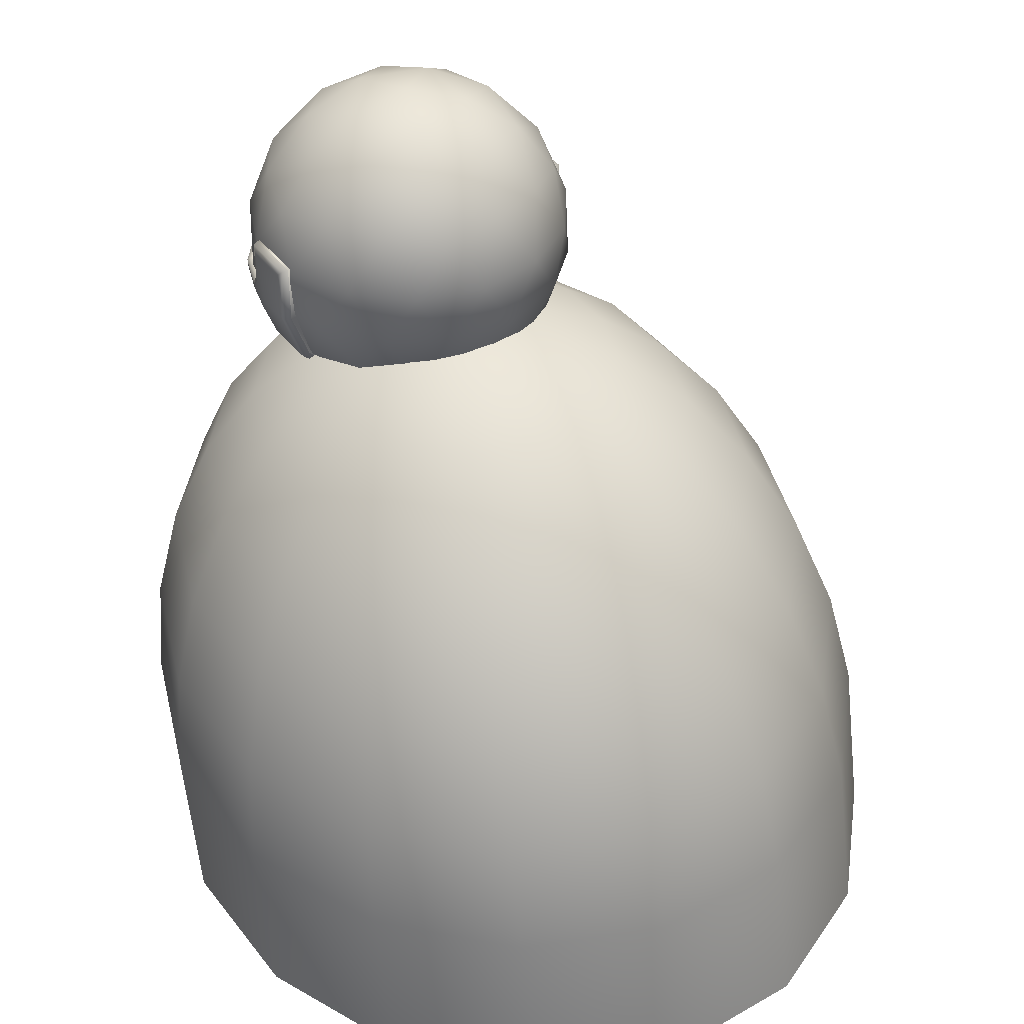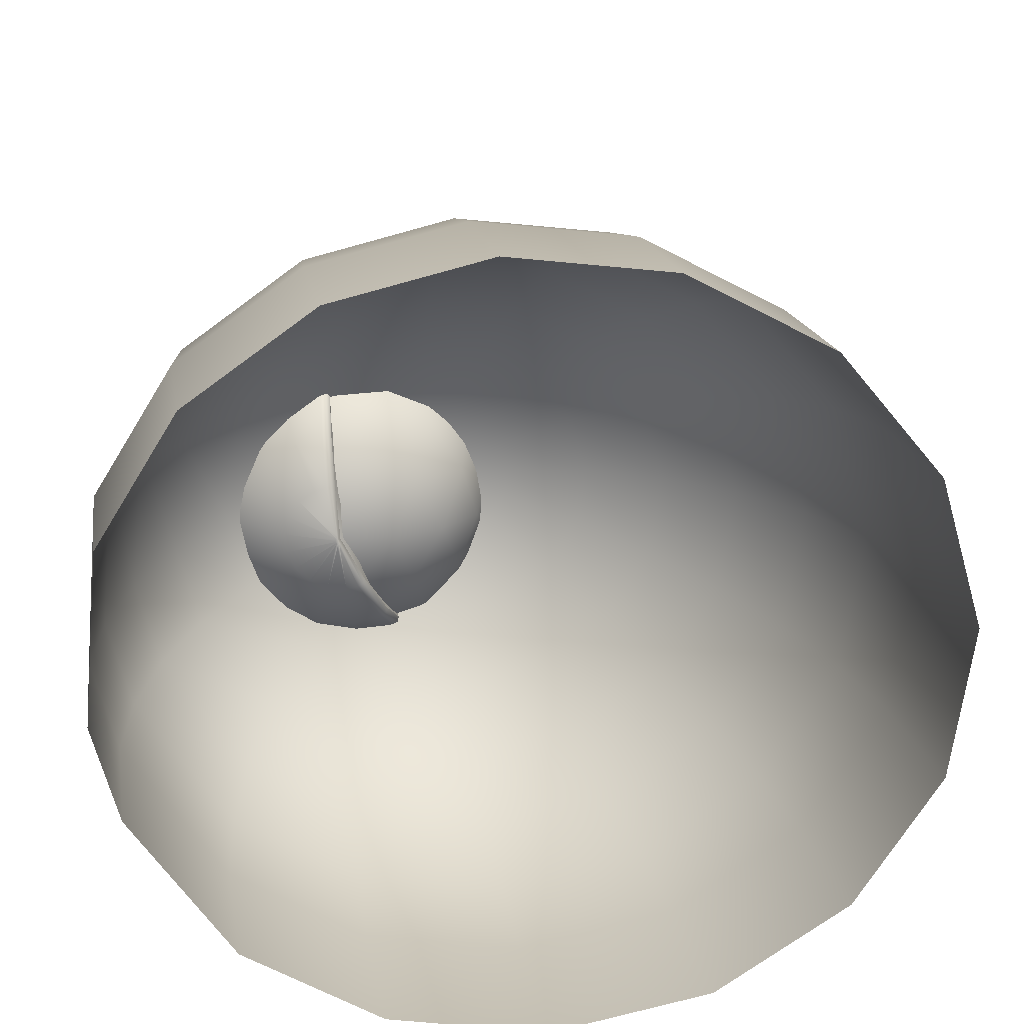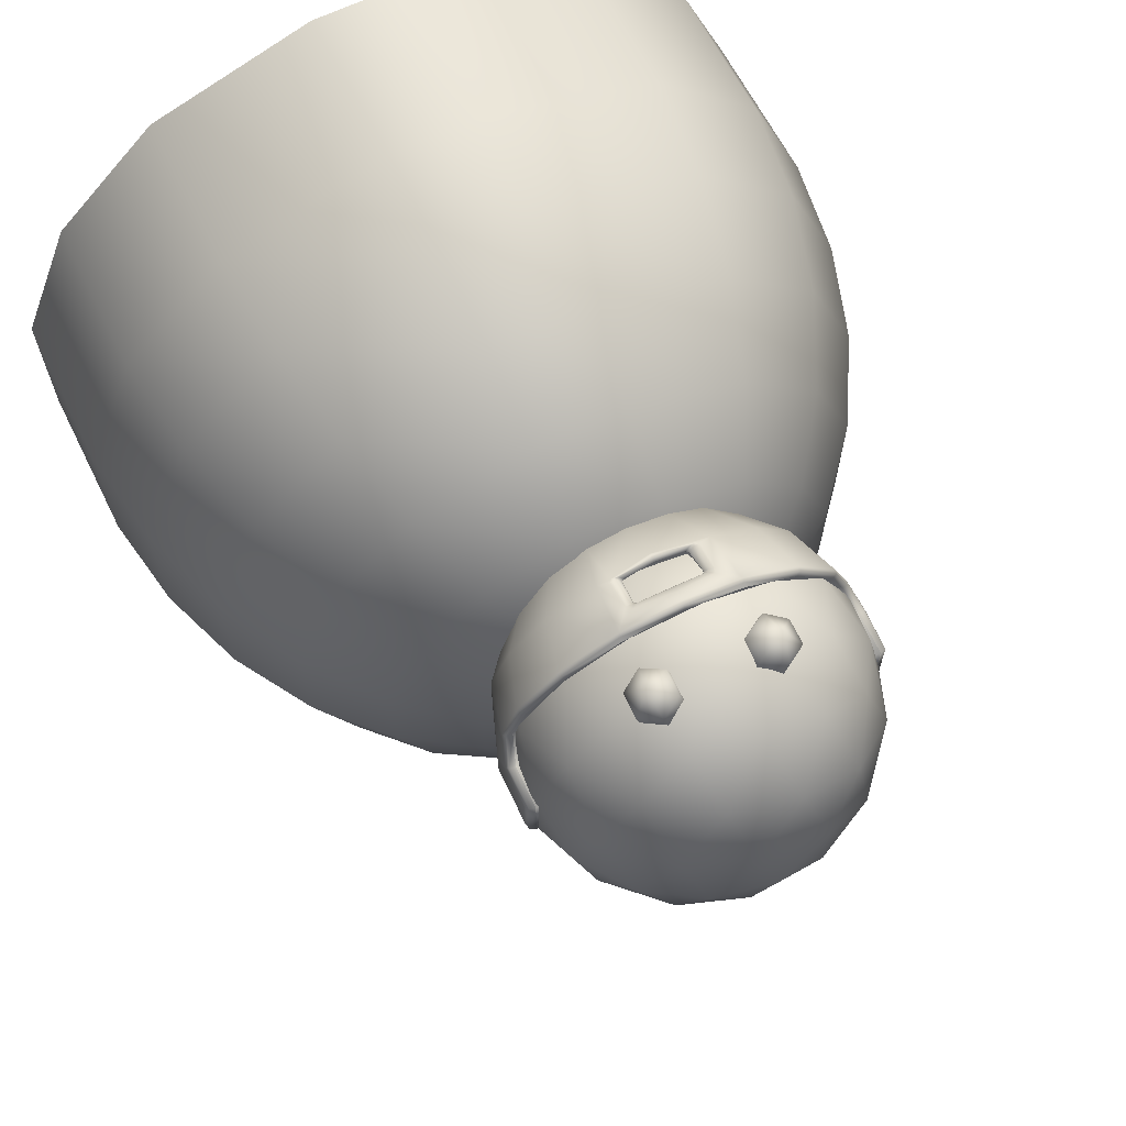
<metadata>
{"format":"obj","ext":"obj","renderer":"f3d","projection":"perspective","resolution":1024,"background":"white","views":[{"elev":41.6,"azim":145.6,"up":"+Y"},{"elev":-69.9,"azim":105.7,"up":"+Y"},{"elev":67.3,"azim":154.8,"up":"+Z"}]}
</metadata>
<code>
v  -0 81.79 14.32
v  -2.047 80.34 25.16
v  2.047 80.34 25.16
v  5.83 80.34 23.47
v  8.725 80.34 20.35
v  10.29 80.34 16.28
v  10.29 80.34 11.87
v  8.725 80.34 7.789
v  5.83 80.34 4.669
v  2.047 80.34 2.981
v  -2.047 80.34 2.981
v  -5.83 80.34 4.669
v  -8.725 80.34 7.789
v  -10.29 80.34 11.87
v  -10.29 80.34 16.28
v  -8.725 80.34 20.35
v  -5.83 80.34 23.47
v  -4.003 76.07 35.01
v  4.003 76.07 35.01
v  11.4 76.07 31.71
v  17.06 76.07 25.61
v  20.13 76.07 17.64
v  20.13 76.07 9.009
v  17.06 76.07 1.038
v  11.4 76.07 -5.063
v  4.003 76.07 -8.365
v  -4.003 76.07 -8.365
v  -11.4 76.07 -5.063
v  -17.06 76.07 1.038
v  -20.13 76.07 9.009
v  -20.13 76.07 17.64
v  -17.06 76.07 25.61
v  -11.4 76.07 31.71
v  -5.782 69.15 43.44
v  5.782 69.15 43.44
v  16.47 69.15 38.67
v  24.64 69.15 29.85
v  29.07 69.15 18.34
v  29.07 69.15 5.881
v  24.64 69.15 -5.631
v  16.47 69.15 -14.44
v  5.782 69.15 -19.21
v  -5.782 69.15 -19.21
v  -16.47 69.15 -14.44
v  -24.64 69.15 -5.631
v  -29.07 69.15 5.881
v  -29.07 69.15 18.34
v  -24.64 69.15 29.86
v  -16.47 69.15 38.67
v  -5.749 59.9 50.07
v  5.749 59.9 50.07
v  20.81 59.9 44.05
v  31.14 59.9 32.91
v  36.73 59.9 18.36
v  36.73 59.9 2.617
v  31.14 59.9 -11.93
v  20.81 59.9 -23.07
v  7.306 59.9 -29.09
v  -7.307 59.9 -29.09
v  -20.81 59.9 -23.07
v  -31.14 59.9 -11.93
v  -36.73 59.9 2.617
v  -36.73 59.9 18.36
v  -31.14 59.9 32.91
v  -20.81 59.9 44.05
v  -5.967 48.71 54.65
v  5.967 48.71 54.65
v  24.24 48.71 47.63
v  36.28 48.71 34.65
v  42.8 48.71 17.7
v  42.8 48.71 -0.6425
v  36.28 48.71 -17.59
v  24.24 48.71 -30.57
v  8.513 48.71 -37.59
v  -8.513 48.71 -37.59
v  -24.24 48.71 -30.57
v  -36.28 48.71 -17.59
v  -42.8 48.71 -0.6425
v  -42.8 48.71 17.7
v  -36.28 48.71 34.65
v  -24.24 48.71 47.63
v  -6.142 36.07 56.98
v  6.142 36.07 56.98
v  26.63 36.07 49.26
v  39.85 36.07 35.01
v  47.01 36.07 16.39
v  47.01 36.07 -3.759
v  39.85 36.07 -22.38
v  26.63 36.07 -36.63
v  9.351 36.07 -44.34
v  -9.351 36.07 -44.34
v  -26.63 36.07 -36.63
v  -39.85 36.07 -22.38
v  -47.01 36.07 -3.759
v  -47.01 36.07 16.39
v  -39.85 36.07 35.01
v  -26.63 36.07 49.26
v  -6.269 22.54 56.97
v  6.269 22.54 56.97
v  27.87 22.54 48.9
v  41.71 22.54 33.98
v  49.21 22.54 14.49
v  49.21 22.54 -6.599
v  41.71 22.54 -26.09
v  27.87 22.54 -41
v  9.787 22.54 -49.07
v  -9.788 22.54 -49.07
v  -27.87 22.54 -41
v  -41.71 22.54 -26.09
v  -49.21 22.54 -6.599
v  -49.21 22.54 14.5
v  -41.71 22.54 33.98
v  -27.87 22.54 48.9
v  -6.552 -0 53.35
v  6.552 -0 53.35
v  28.05 -0 45.23
v  41.97 -0 30.22
v  49.51 -0 10.61
v  49.51 -0 -10.61
v  41.97 -0 -30.22
v  28.05 -0 -45.23
v  9.848 -0 -53.35
v  -9.848 -0 -53.35
v  -28.05 -0 -45.23
v  -41.97 -0 -30.22
v  -49.51 -0 -10.61
v  -49.51 -0 10.61
v  -41.97 -0 30.22
v  -28.05 -0 45.23
v  -0.9276 110.6 28.19
v  7.103 109.1 28.19
v  1.554 109.1 20.55
v  14.05 104.8 28.19
v  9.747 106.3 20.43
v  3.701 104.8 13.94
v  18.98 98.31 28.19
v  16.53 99.86 20.55
v  11.73 99.86 13.94
v  5.226 98.31 9.248
v  -7.425 109.1 23.47
v  -5.005 106.3 15.64
v  -13.05 104.8 19.38
v  -2.796 99.86 9.219
v  -10.56 99.86 11.74
v  -17.04 98.31 16.48
v  -7.425 109.1 32.91
v  -14.12 106.3 28.19
v  -13.05 104.8 36.99
v  -19.54 99.86 24.1
v  -19.54 99.86 32.27
v  -17.04 98.31 39.89
v  1.554 109.1 35.82
v  -5.005 106.3 40.73
v  3.701 104.8 42.43
v  -10.56 99.86 44.63
v  -2.796 99.86 47.15
v  5.226 98.31 47.12
v  9.747 106.3 35.94
v  11.73 99.86 42.43
v  16.53 99.86 35.82
v  20.55 91.83 32.91
v  20.55 91.83 23.47
v  19.22 84.88 36.99
v  21.01 84.57 28.19
v  19.22 84.88 19.38
v  15.18 78.4 39.89
v  17.69 76.85 32.27
v  17.69 76.85 24.1
v  15.18 78.4 16.48
v  10.2 91.83 9.219
v  1.22 91.83 6.301
v  13.67 84.88 11.74
v  5.852 84.57 7.321
v  -3.075 84.88 6.301
v  8.71 76.85 11.74
v  0.9403 76.85 9.219
v  -7.081 78.4 9.248
v  -15.53 91.83 11.74
v  -21.08 91.83 19.38
v  -12.05 84.88 9.219
v  -18.68 84.57 15.29
v  -22.4 84.88 23.47
v  -13.59 76.85 13.94
v  -18.39 76.85 20.55
v  -20.84 78.4 28.19
v  -21.08 91.83 36.99
v  -15.53 91.83 44.63
v  -22.4 84.88 32.91
v  -18.68 84.57 41.08
v  -12.05 84.88 47.15
v  -18.39 76.85 35.82
v  -13.59 76.85 42.43
v  -7.081 78.4 47.12
v  1.22 91.83 50.07
v  10.2 91.83 47.15
v  -3.075 84.88 50.07
v  5.852 84.57 49.05
v  13.67 84.88 44.63
v  0.9403 76.85 47.15
v  8.71 76.85 44.63
v  16.82 92.14 15.29
v  -7.707 92.14 7.321
v  -22.87 92.14 28.19
v  -7.707 92.14 49.05
v  16.82 92.14 41.08
v  -0.9276 66.09 28.19
v  -3.409 67.59 20.55
v  5.569 67.59 23.47
v  -5.557 71.89 13.94
v  3.15 70.42 15.64
v  11.19 71.89 19.38
v  -8.958 67.59 28.19
v  -15.91 71.89 28.19
v  -11.6 70.42 20.43
v  -3.409 67.59 35.82
v  -5.557 71.89 42.43
v  -11.6 70.42 35.94
v  5.569 67.59 32.91
v  11.19 71.89 36.99
v  3.15 70.42 40.73
v  12.27 70.42 28.19
v  7.123 91.39 51.98
v  9.107 92.89 49.27
v  6.627 94.59 50.09
v  9.047 89.67 49.36
v  6.506 88.11 50.26
v  4.021 89.81 51.07
v  4.081 93.04 50.99
v  8.256 92.86 46.17
v  5.711 94.62 47
v  8.195 89.57 46.26
v  5.587 87.97 47.17
v  3.022 89.71 48
v  3.083 93.02 47.91
v  -8.978 91.39 51.98
v  -8.482 94.59 50.09
v  -10.96 92.89 49.27
v  -10.9 89.67 49.36
v  -8.361 88.11 50.26
v  -5.876 89.81 51.07
v  -5.936 93.04 50.99
v  -7.566 94.62 47
v  -10.11 92.86 46.17
v  -10.05 89.57 46.26
v  -7.442 87.97 47.17
v  -4.877 89.71 48
v  -4.939 93.02 47.91
v  0.02 64.97 28.3
v  6.947 66.22 27.76
v  6.945 66.22 29.53
v  5.988 66.22 32.15
v  -0.5044 64.89 28.3
v  -0.0995 64.97 28.63
v  4.192 66.22 34.29
v  -0.5904 64.89 28.45
v  -0.324 64.97 28.9
v  1.774 66.22 35.68
v  -0.7221 64.89 28.56
v  -0.6262 64.97 29.07
v  -0.9756 66.22 36.16
v  -0.8835 64.89 28.61
v  -0.9698 64.97 29.13
v  -3.724 66.22 35.68
v  -1.055 64.89 28.61
v  -1.313 64.97 29.07
v  -6.14 66.22 34.28
v  -1.217 64.89 28.56
v  -1.615 64.97 28.9
v  -7.933 66.22 32.14
v  -1.348 64.89 28.45
v  -1.839 64.97 28.63
v  -8.885 66.22 29.52
v  -1.434 64.89 28.3
v  -1.958 64.97 28.3
v  -8.884 66.22 27.75
v  13.89 70.29 30.76
v  13.89 70.29 26.53
v  12.09 70.29 35.68
v  8.724 70.29 39.69
v  4.185 70.29 42.31
v  -0.9765 70.29 43.22
v  -6.137 70.29 42.3
v  -10.67 70.29 39.68
v  -14.04 70.29 35.67
v  -15.83 70.29 30.74
v  -15.83 70.29 26.52
v  19.04 76.53 31.66
v  19.04 76.53 25.62
v  16.63 76.53 38.29
v  12.09 76.53 43.7
v  5.977 76.53 47.23
v  4.225 76.6 47.57
v  -0.9741 75.75 47.79
v  -6.172 76.6 47.56
v  -7.924 76.53 47.22
v  -14.04 76.53 43.69
v  -18.57 76.53 38.28
v  -20.98 76.53 31.65
v  -20.98 76.53 25.61
v  21.78 84.19 25.14
v  21.78 84.19 29.31
v  20.83 81.53 31.97
v  20.82 83.49 34.06
v  18.74 83.23 39.51
v  13.66 83.23 45.56
v  6.531 83.34 49.6
v  -15.6 83.23 45.56
v  -8.47 83.34 49.6
v  -20.68 83.23 39.51
v  -22.76 83.49 34.06
v  -22.77 81.53 31.97
v  -23.72 84.19 29.31
v  -23.72 84.19 25.14
v  21.78 91.31 25.14
v  21.78 91.31 31.12
v  21.78 86.3 31.42
v  -23.72 86.3 31.42
v  -23.72 91.31 31.12
v  -23.72 91.31 25.14
v  4.411 80.68 49.02
v  4.5 76.91 47.65
v  -0.9692 83.23 50.89
v  -0.9695 81.96 50.44
v  4.115 81.46 49.35
v  -6.057 81.46 49.35
v  -6.353 80.68 49.02
v  -6.447 76.91 47.65
v  -0.9737 76.73 47.45
v  2.845 76.88 46.89
v  3.02 76.94 46.59
v  -0.9721 78.72 36.98
v  -4.966 76.93 46.59
v  -4.792 76.88 46.89
v  3.144 77.16 46.95
v  3.33 80.27 48.11
v  3.245 80.5 47.94
v  3.067 80.56 48.26
v  -0.9699 80.83 49.09
v  -5.01 80.56 48.26
v  -5.188 80.5 47.94
v  -5.273 80.27 48.11
v  -5.09 77.15 46.94
v  -8.507 67.17 26.59
v  -15.15 71.07 25.39
v  -20.08 77.04 24.52
v  13.21 71.07 25.41
v  -22.7 84.19 24.12
v  20.76 84.19 24.12
v  18.14 77.04 24.53
v  6.571 67.17 26.6
v  -0.9689 65.83 27.98
v  20.76 92.33 32.14
v  20.76 92.33 24.12
v  -22.7 92.33 24.12
v  -22.7 92.33 32.14
v  -22.7 87.02 32.14
v  20.76 87.02 32.14
v  -0.969 84.19 34.8
v  19.8 84.19 34.8
v  -21.73 84.19 34.8
v  -19.99 84.19 39.44
v  -15 84.19 45.22
v  -8.397 84.19 48.94
v  -0.969 84.19 50.21
v  6.459 84.19 48.94
v  13.06 84.19 45.22
v  18.05 84.19 39.44
v  -1.216 65.1 28.13
v  -0.7217 65.1 28.14
v  6.853 66.46 26.96
v  -8.789 66.46 26.95
v  13.72 70.49 25.74
v  -15.66 70.49 25.73
v  18.82 76.66 24.84
v  -0.9738 76.39 48.03
v  3.382 76.72 47.52
v  -5.329 76.72 47.52
v  -20.76 76.66 24.83
v  21.53 84.19 24.37
v  18.72 83.95 39.58
v  20.56 84.01 34.62
v  13.62 83.95 45.61
v  6.495 83.76 49.27
v  -0.969 83.95 50.89
v  -8.433 83.76 49.27
v  -15.56 83.95 45.61
v  -20.65 83.95 39.58
v  -22.5 84.01 34.62
v  -23.47 84.19 24.37
v  21.53 92.07 24.37
v  21.53 92.07 31.88
v  21.53 86.84 31.96
v  -23.47 92.07 31.88
v  -23.47 86.84 31.96
v  -23.47 92.07 24.37
v  3.674 77.01 47.58
v  3.781 80.57 48.85
v  3.51 80.86 49.01
v  -0.9697 81.2 49.93
v  -5.452 80.86 49.01
v  -5.724 80.57 48.85
v  -5.62 77.01 47.58
g Prisoner
f 1 2 3
f 1 3 4
f 1 4 5
f 1 5 6
f 1 6 7
f 1 7 8
f 1 8 9
f 1 9 10
f 1 10 11
f 1 11 12
f 1 12 13
f 1 13 14
f 1 14 15
f 1 15 16
f 1 16 17
f 1 17 2
f 2 18 19 3
f 3 19 20 4
f 4 20 21 5
f 5 21 22 6
f 6 22 23 7
f 7 23 24 8
f 8 24 25 9
f 9 25 26 10
f 10 26 27 11
f 11 27 28 12
f 12 28 29 13
f 13 29 30 14
f 14 30 31 15
f 15 31 32 16
f 16 32 33 17
f 17 33 18 2
f 18 34 35 19
f 19 35 36 20
f 20 36 37 21
f 21 37 38 22
f 22 38 39 23
f 23 39 40 24
f 24 40 41 25
f 25 41 42 26
f 26 42 43 27
f 27 43 44 28
f 28 44 45 29
f 29 45 46 30
f 30 46 47 31
f 31 47 48 32
f 32 48 49 33
f 33 49 34 18
f 34 50 51 35
f 35 51 52 36
f 36 52 53 37
f 37 53 54 38
f 38 54 55 39
f 39 55 56 40
f 40 56 57 41
f 41 57 58 42
f 42 58 59 43
f 43 59 60 44
f 44 60 61 45
f 45 61 62 46
f 46 62 63 47
f 47 63 64 48
f 48 64 65 49
f 49 65 50 34
f 50 66 67 51
f 51 67 68 52
f 52 68 69 53
f 53 69 70 54
f 54 70 71 55
f 55 71 72 56
f 56 72 73 57
f 57 73 74 58
f 58 74 75 59
f 59 75 76 60
f 60 76 77 61
f 61 77 78 62
f 62 78 79 63
f 63 79 80 64
f 64 80 81 65
f 65 81 66 50
f 66 82 83 67
f 67 83 84 68
f 68 84 85 69
f 69 85 86 70
f 70 86 87 71
f 71 87 88 72
f 72 88 89 73
f 73 89 90 74
f 74 90 91 75
f 75 91 92 76
f 76 92 93 77
f 77 93 94 78
f 78 94 95 79
f 79 95 96 80
f 80 96 97 81
f 81 97 82 66
f 82 98 99 83
f 83 99 100 84
f 84 100 101 85
f 85 101 102 86
f 86 102 103 87
f 87 103 104 88
f 88 104 105 89
f 89 105 106 90
f 90 106 107 91
f 91 107 108 92
f 92 108 109 93
f 93 109 110 94
f 94 110 111 95
f 95 111 112 96
f 96 112 113 97
f 97 113 98 82
f 98 114 115 99
f 99 115 116 100
f 100 116 117 101
f 101 117 118 102
f 102 118 119 103
f 103 119 120 104
f 104 120 121 105
f 105 121 122 106
f 106 122 123 107
f 107 123 124 108
f 108 124 125 109
f 109 125 126 110
f 110 126 127 111
f 111 127 128 112
f 112 128 129 113
f 113 129 114 98
f 130 131 132
f 131 133 134
f 131 134 132
f 132 134 135
f 133 136 137
f 133 137 134
f 134 137 138
f 134 138 135
f 135 138 139
f 130 132 140
f 132 135 141
f 132 141 140
f 140 141 142
f 135 139 143
f 135 143 141
f 141 143 144
f 141 144 142
f 142 144 145
f 130 140 146
f 140 142 147
f 140 147 146
f 146 147 148
f 142 145 149
f 142 149 147
f 147 149 150
f 147 150 148
f 148 150 151
f 130 146 152
f 146 148 153
f 146 153 152
f 152 153 154
f 148 151 155
f 148 155 153
f 153 155 156
f 153 156 154
f 154 156 157
f 130 152 131
f 152 154 158
f 152 158 131
f 131 158 133
f 154 157 159
f 154 159 158
f 158 159 160
f 158 160 133
f 133 160 136
f 136 161 162
f 161 163 164
f 161 164 162
f 162 164 165
f 163 166 167
f 163 167 164
f 164 167 168
f 164 168 165
f 165 168 169
f 139 170 171
f 170 172 173
f 170 173 171
f 171 173 174
f 172 169 175
f 172 175 173
f 173 175 176
f 173 176 174
f 174 176 177
f 145 178 179
f 178 180 181
f 178 181 179
f 179 181 182
f 180 177 183
f 180 183 181
f 181 183 184
f 181 184 182
f 182 184 185
f 151 186 187
f 186 188 189
f 186 189 187
f 187 189 190
f 188 185 191
f 188 191 189
f 189 191 192
f 189 192 190
f 190 192 193
f 157 194 195
f 194 196 197
f 194 197 195
f 195 197 198
f 196 193 199
f 196 199 197
f 197 199 200
f 197 200 198
f 198 200 166
f 169 172 165
f 172 170 201
f 172 201 165
f 165 201 162
f 170 139 138
f 170 138 201
f 201 138 137
f 201 137 162
f 162 137 136
f 177 180 174
f 180 178 202
f 180 202 174
f 174 202 171
f 178 145 144
f 178 144 202
f 202 144 143
f 202 143 171
f 171 143 139
f 185 188 182
f 188 186 203
f 188 203 182
f 182 203 179
f 186 151 150
f 186 150 203
f 203 150 149
f 203 149 179
f 179 149 145
f 193 196 190
f 196 194 204
f 196 204 190
f 190 204 187
f 194 157 156
f 194 156 204
f 204 156 155
f 204 155 187
f 187 155 151
f 166 163 198
f 163 161 205
f 163 205 198
f 198 205 195
f 161 136 160
f 161 160 205
f 205 160 159
f 205 159 195
f 195 159 157
f 206 207 208
f 207 209 210
f 207 210 208
f 208 210 211
f 209 177 176
f 209 176 210
f 210 176 175
f 210 175 211
f 211 175 169
f 206 212 207
f 212 213 214
f 212 214 207
f 207 214 209
f 213 185 184
f 213 184 214
f 214 184 183
f 214 183 209
f 209 183 177
f 206 215 212
f 215 216 217
f 215 217 212
f 212 217 213
f 216 193 192
f 216 192 217
f 217 192 191
f 217 191 213
f 213 191 185
f 206 218 215
f 218 219 220
f 218 220 215
f 215 220 216
f 219 166 200
f 219 200 220
f 220 200 199
f 220 199 216
f 216 199 193
f 206 208 218
f 208 211 221
f 208 221 218
f 218 221 219
f 211 169 168
f 211 168 221
f 221 168 167
f 221 167 219
f 219 167 166
f 222 223 224
f 222 225 223
f 222 226 225
f 222 227 226
f 222 228 227
f 222 224 228
f 224 223 229 230
f 223 225 231 229
f 225 226 232 231
f 226 227 233 232
f 227 228 234 233
f 228 224 230 234
f 235 236 237
f 235 237 238
f 235 238 239
f 235 239 240
f 235 240 241
f 235 241 236
f 236 242 243 237
f 237 243 244 238
f 238 244 245 239
f 239 245 246 240
f 240 246 247 241
f 241 247 242 236
f 248 249 250
f 248 250 251 252
f 253 252 251
f 253 251 254 255
f 256 255 254
f 256 254 257 258
f 259 258 257
f 259 257 260 261
f 262 261 260
f 262 260 263 264
f 265 264 263
f 265 263 266 267
f 268 267 266
f 268 266 269 270
f 271 270 269
f 271 269 272 273
f 274 273 272
f 274 272 275
f 276 250 249 277
f 278 251 250 276
f 279 254 251 278
f 280 257 254 279
f 281 260 257 280
f 282 263 260 281
f 283 266 263 282
f 284 269 266 283
f 285 272 269 284
f 286 275 272 285
f 287 276 277 288
f 289 278 276 287
f 290 279 278 289
f 291 280 279 290
f 292 293 281 280
f 292 280 291
f 293 294 295 281
f 295 282 281
f 296 283 282 295
f 297 284 283 296
f 298 285 284 297
f 299 286 285 298
f 300 301 302 288
f 288 302 287
f 287 302 303 304
f 287 304 289
f 305 290 289 304
f 290 305 306 291
f 307 296 295 308
f 309 297 296 307
f 309 310 311 297
f 297 311 298
f 298 311 312 313
f 298 313 299
f 300 314 315 301
f 315 316 301
f 317 318 319 313
f 312 317 313
f 291 306 320 321
f 306 322 323 324
f 322 308 325 323
f 326 308 295 327
f 303 302 301 316
f 317 312 311 310
f 328 329 330 331
f 331 332 333 328
f 334 335 336 331
f 330 334 331
f 331 336 337 338
f 338 339 340 331
f 341 342 332 331
f 340 341 331
f 343 344 345 346
f 345 347 348 346
f 348 349 346
f 343 346 350 351
f 352 353 354 355
f 356 357 352 355
f 358 359 357 360
f 356 360 357
f 354 353 348 347
f 360 361 358
f 361 362 358
f 362 363 358
f 363 364 358
f 364 365 358
f 365 366 358
f 366 367 358
f 367 359 358
f 252 255 258 368
f 258 261 264 270
f 264 267 270
f 270 273 368 258
f 252 368 369
f 370 249 248 369
f 368 274 275 371
f 372 277 249 370
f 371 275 286 373
f 374 288 277 372
f 375 293 292 376
f 377 294 293 375
f 373 286 299 378
f 379 300 288 374
f 380 304 303 381
f 382 305 304 380
f 383 306 305 382
f 384 322 306 383
f 385 308 322 384
f 386 307 308 385
f 387 309 307 386
f 388 310 309 387
f 378 299 313 389
f 390 314 300 379
f 391 315 314 390
f 392 316 315 391
f 393 318 317 394
f 395 319 318 393
f 389 313 319 395
f 396 321 320 397
f 398 324 323 399
f 399 323 325 400
f 401 326 327 402
f 381 303 316 392
f 394 317 310 388
f 369 248 252
f 252 253 255
f 255 256 258
f 258 259 261
f 261 262 264
f 264 265 267
f 267 268 270
f 270 271 273
f 273 274 368
f 368 351 369
f 350 370 369 351
f 351 368 371 343
f 346 372 370 350
f 343 371 373 344
f 349 374 372 346
f 328 375 376 329
f 333 377 375 328
f 344 373 378 345
f 348 379 374 349
f 367 380 381 359
f 366 382 380 367
f 365 383 382 366
f 364 384 383 365
f 363 385 384 364
f 362 386 385 363
f 361 387 386 362
f 360 388 387 361
f 345 378 389 347
f 353 390 379 348
f 352 391 390 353
f 357 392 391 352
f 355 393 394 356
f 354 395 393 355
f 347 389 395 354
f 334 396 397 335
f 337 398 399 338
f 338 399 400 339
f 341 401 402 342
f 359 381 392 357
f 356 394 388 360
f 291 321 292
f 306 324 320
f 325 308 326
f 332 342 333
f 330 329 334
f 336 335 337
f 341 340 339
f 294 327 295
f 334 329 376 396
f 337 335 397 398
f 341 339 400 401
f 327 294 377 402
f 396 376 292 321
f 398 397 320 324
f 401 400 325 326
f 402 377 333 342

</code>
